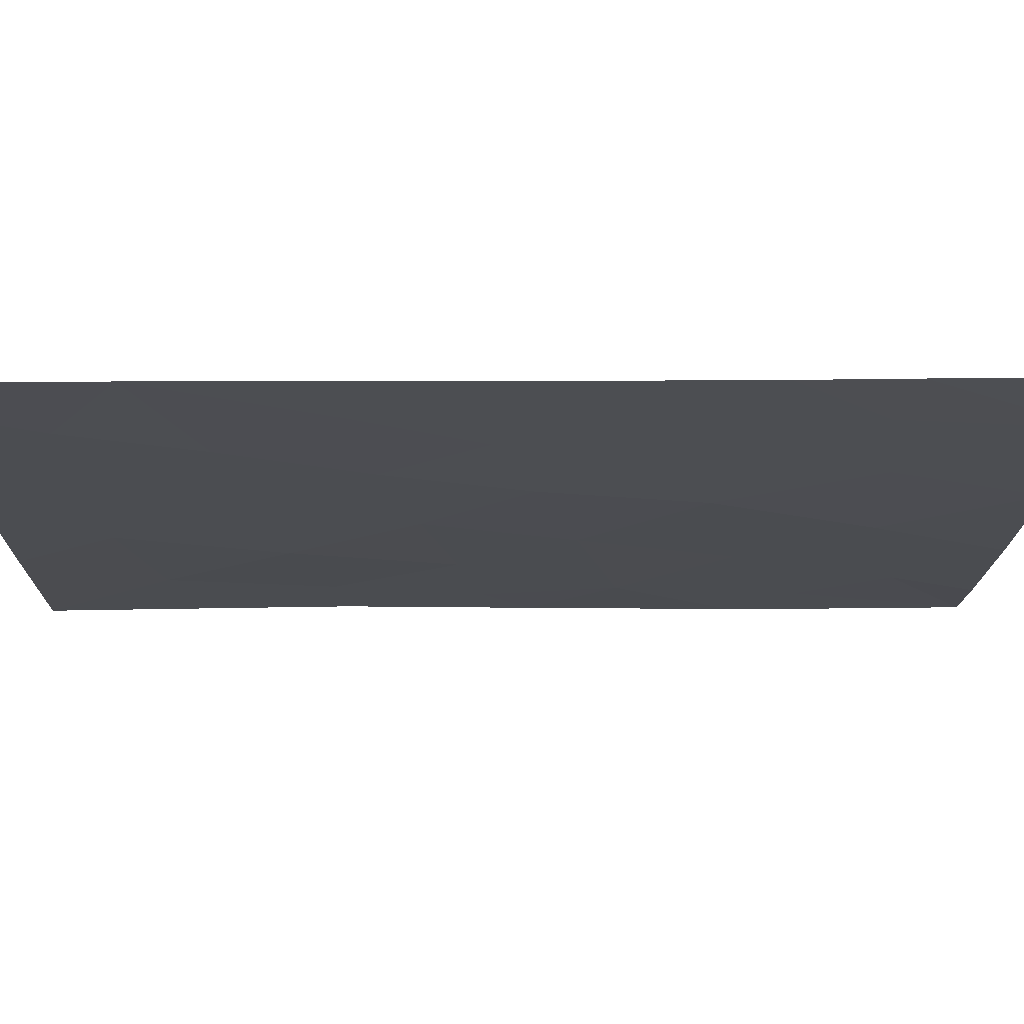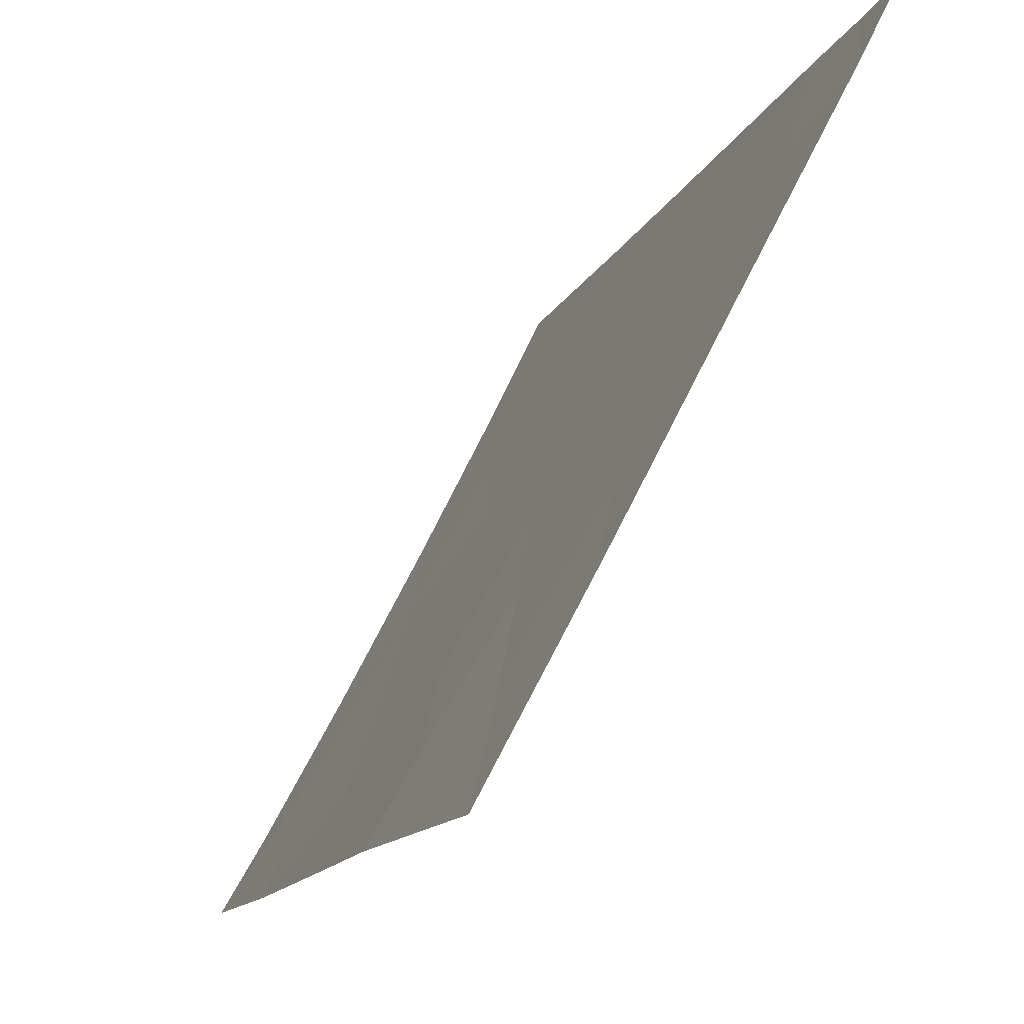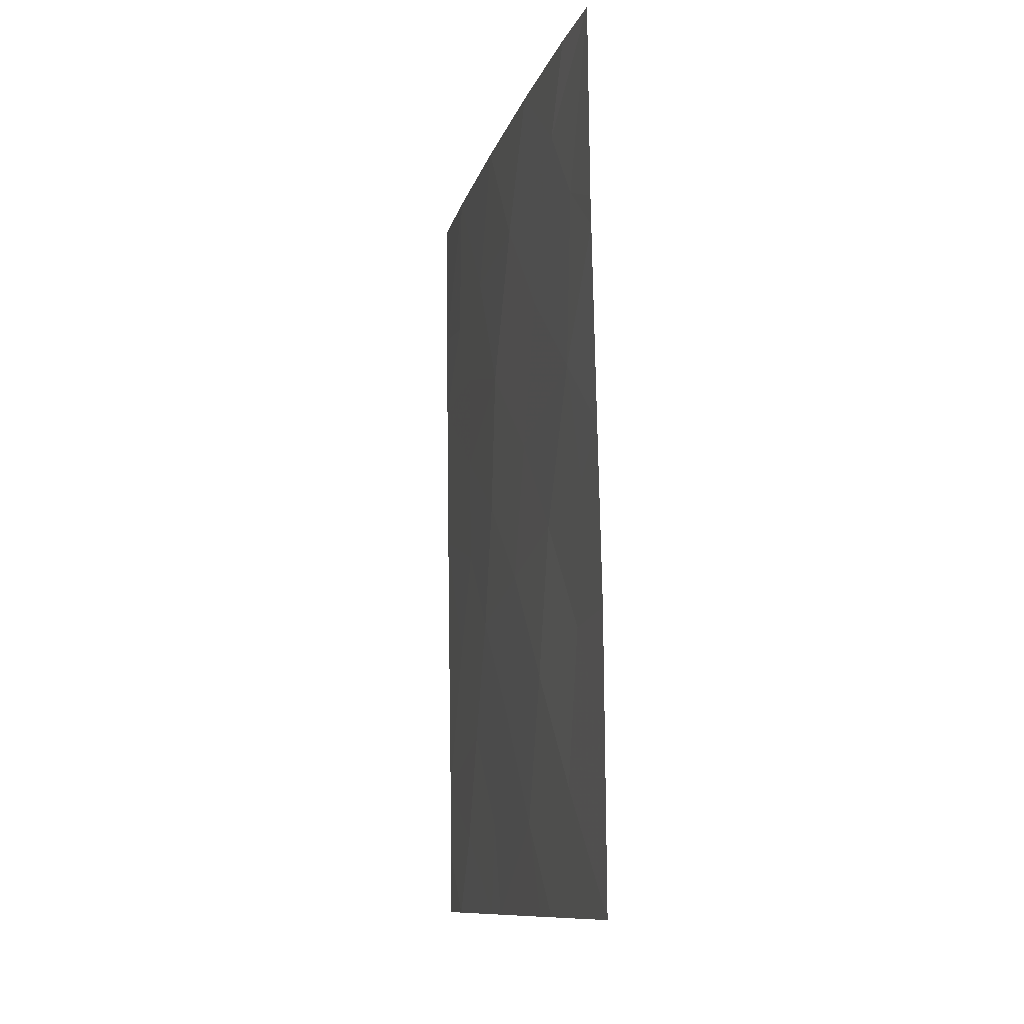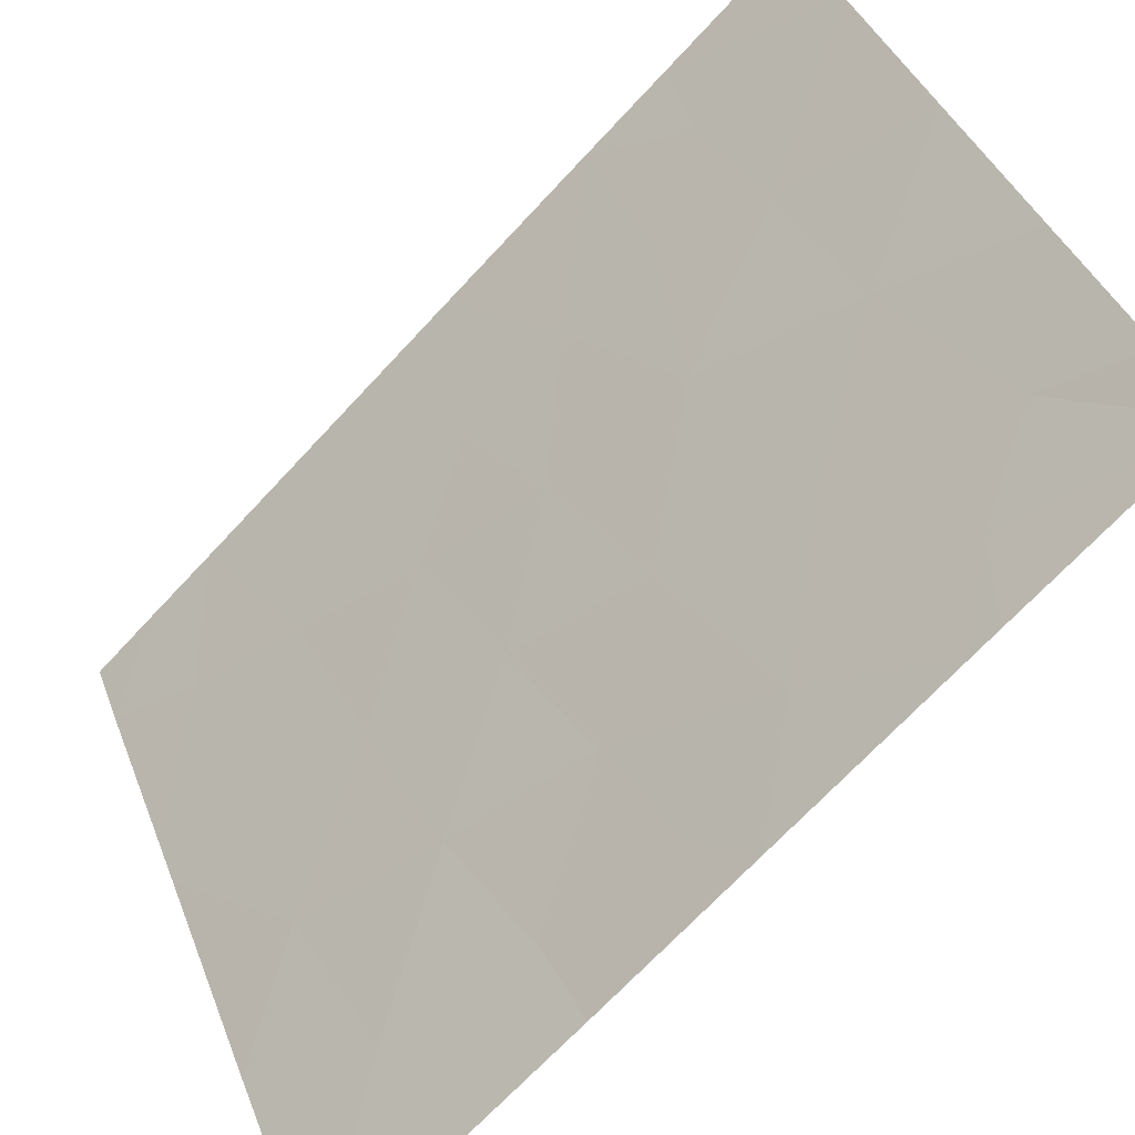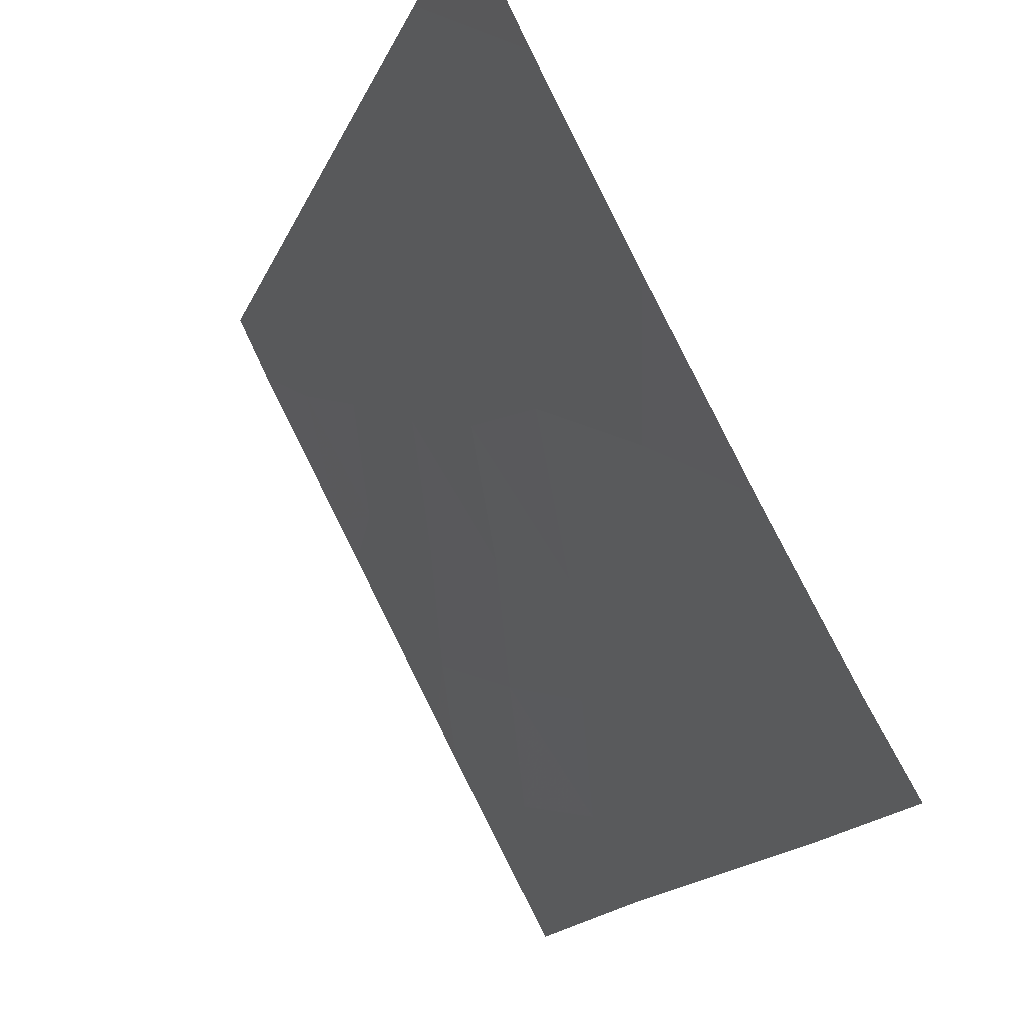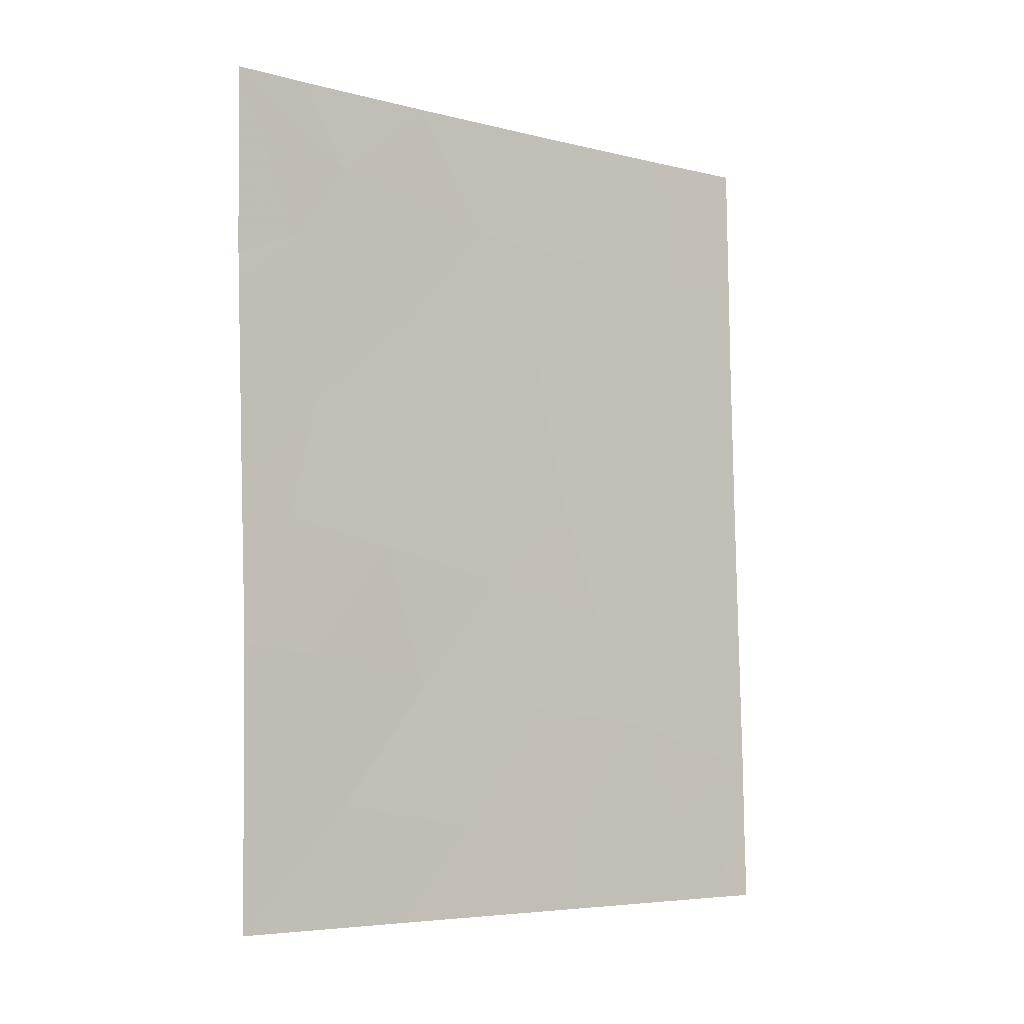
<metadata>
{"format":"obj","ext":"obj","renderer":"f3d","projection":"perspective","resolution":1024,"background":"white","views":[{"elev":46.5,"azim":-91.8,"up":"+Y"},{"elev":-12.0,"azim":162.8,"up":"+Y"},{"elev":-10.9,"azim":14.3,"up":"+Z"},{"elev":-70.2,"azim":-43.3,"up":"+Y"},{"elev":-16.4,"azim":-16.6,"up":"+Y"},{"elev":-5.7,"azim":79.6,"up":"+Z"}]}
</metadata>
<code>
v 92.65 64.86 40.78
v 94.57 61.16 41.33
v 93.41 63.1 46.23
v 94.52 61.41 38
v 94.25 61.86 39.3
v 95.38 59.28 50
v 95.96 58.35 47.35
v 95.49 59.52 41.78
v 95.63 59.14 43.69
v 92.05 66.1 38
v 91.64 66.88 38.97
v 91.65 66.9 38
v 91.56 66.74 47.99
v 92.36 65.46 39.2
v 93.1 64.11 38
v 96 58.44 44.29
v 96.05 58.52 40.17
v 93.38 63.58 38
v 93.22 63.82 39.34
v 91.59 66.79 44.33
v 92.49 65.03 43.75
v 93.92 62.32 42.94
v 92.99 64.11 42.5
v 94.38 61.13 50
v 91.64 66.87 40.08
v 95.96 58.37 46.95
v 92.2 65.37 50
v 91.55 66.72 50
v 94.8 60.88 38
v 93.29 63.22 50
v 96.06 58.54 38
v 95.94 58.32 50
v 91.61 66.83 42.17
v 92.1 65.65 47.85
v 91.57 66.76 46.68
v 92.13 65.81 42.3
v 96.04 58.51 41.9
v 94.23 61.64 44.79
v 95.51 59.16 47.72
v 95.37 59.51 45.38
v 95.07 59.92 48.84
v 93.24 63.52 44.25
v 92.48 64.98 45.32
v 94.58 60.92 46.74
v 93.61 63 41.04
v 95.26 59.98 39.7
v 93.89 62.11 48.25
v 92.5 64.89 46.74
v 92.9 64.06 48.11
v 94.85 60.59 43.36
f 36 1 23
f 6 24 41
f 10 11 12
f 14 10 15
f 2 45 5
f 8 2 46
f 2 8 50
f 15 18 19
f 20 36 21
f 45 2 22
f 2 50 22
f 3 43 42
f 44 3 38
f 18 4 5
f 19 18 5
f 11 10 14
f 14 25 11
f 26 7 39
f 13 34 27
f 13 27 28
f 4 29 5
f 27 34 49
f 32 6 41
f 9 50 8
f 17 37 8
f 14 15 19
f 19 1 14
f 36 23 21
f 20 33 36
f 25 14 1
f 36 25 1
f 25 36 33
f 34 35 48
f 38 42 22
f 16 26 40
f 9 40 50
f 30 49 47
f 1 19 45
f 37 16 9
f 37 9 8
f 35 43 48
f 38 22 50
f 13 35 34
f 23 1 45
f 39 32 41
f 26 39 40
f 8 46 17
f 20 21 43
f 42 43 21
f 42 21 23
f 39 44 40
f 38 50 40
f 5 45 19
f 27 49 30
f 46 29 31
f 29 46 5
f 46 31 17
f 32 39 7
f 5 46 2
f 24 47 41
f 47 3 44
f 41 44 39
f 3 42 38
f 23 22 42
f 22 23 45
f 48 49 34
f 3 49 48
f 24 30 47
f 43 35 20
f 48 43 3
f 41 47 44
f 47 49 3
f 16 40 9
f 38 40 44

</code>
